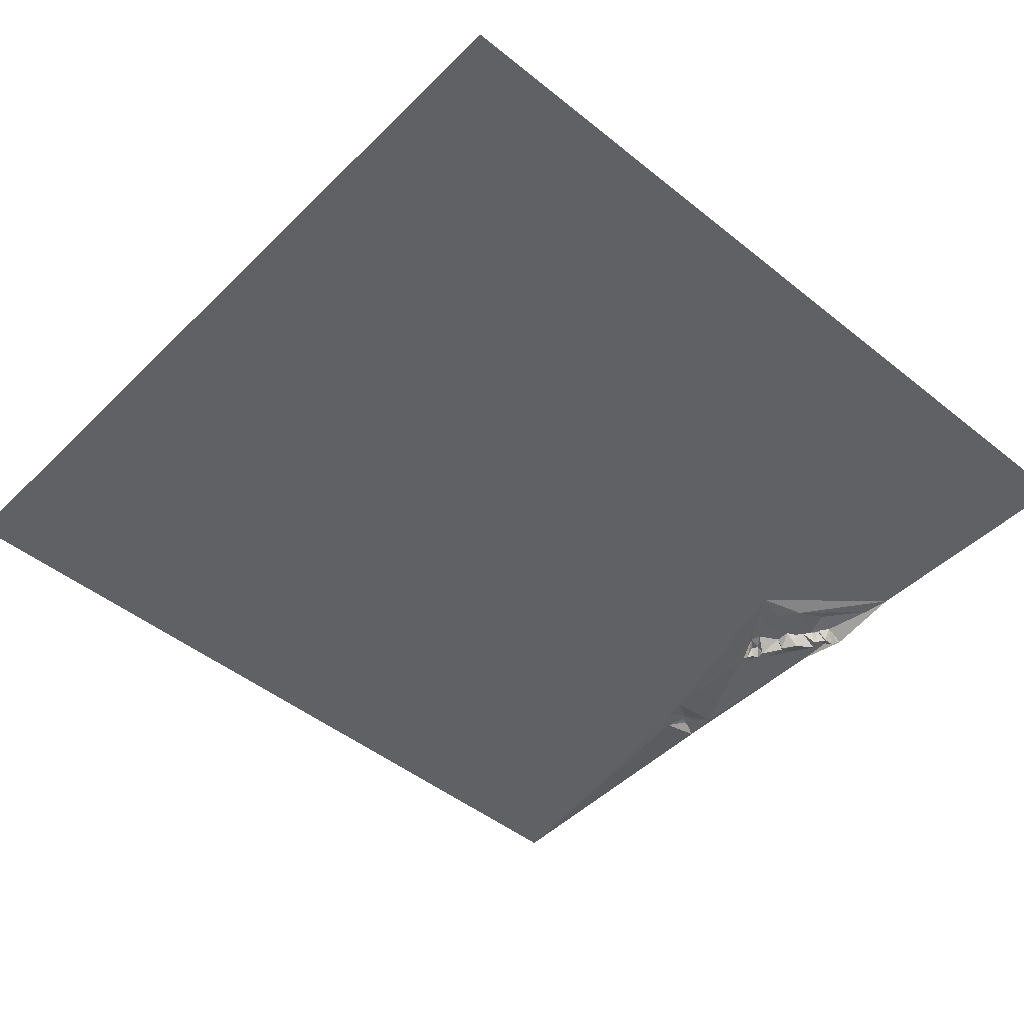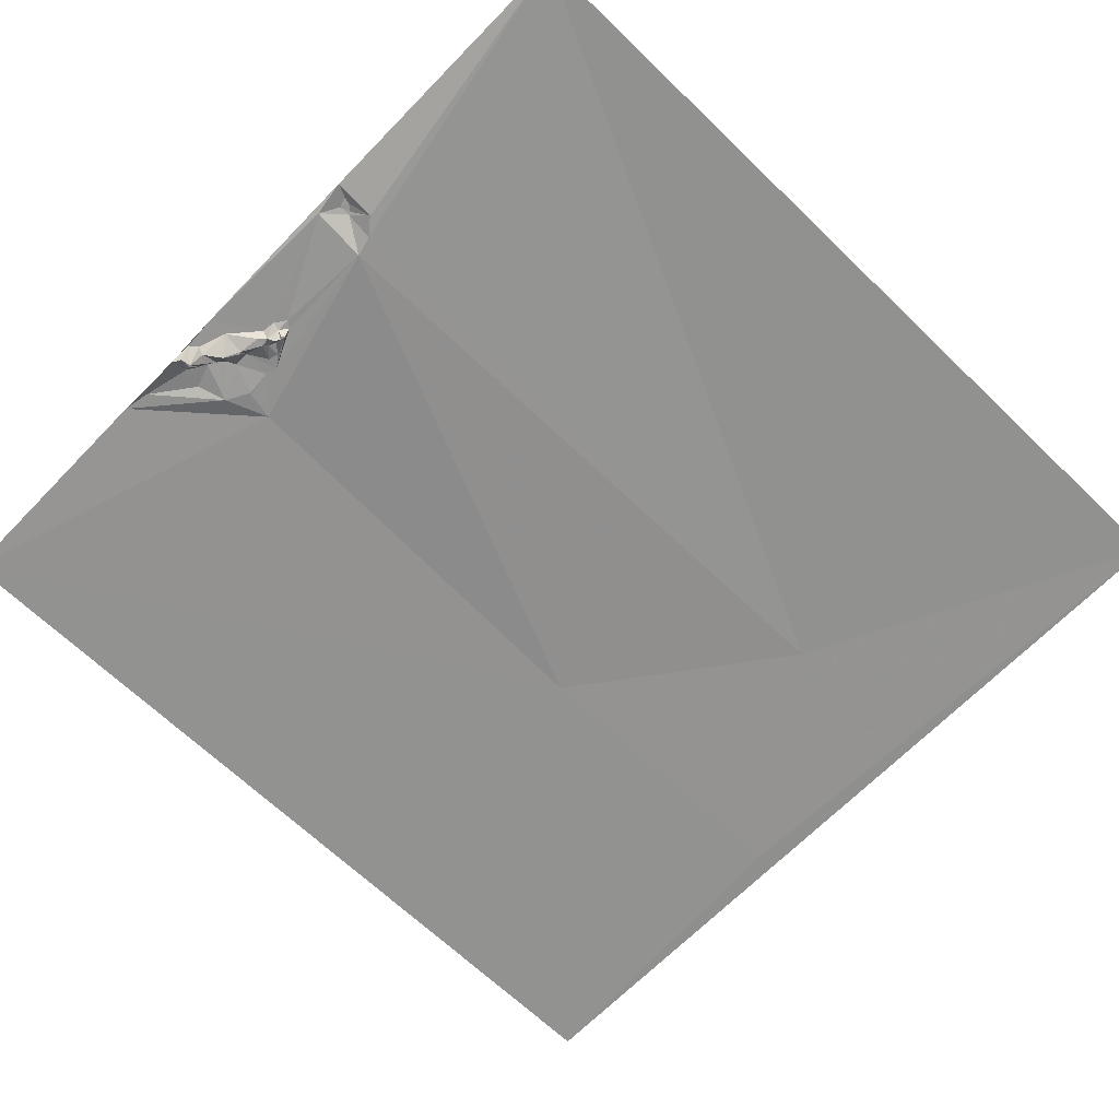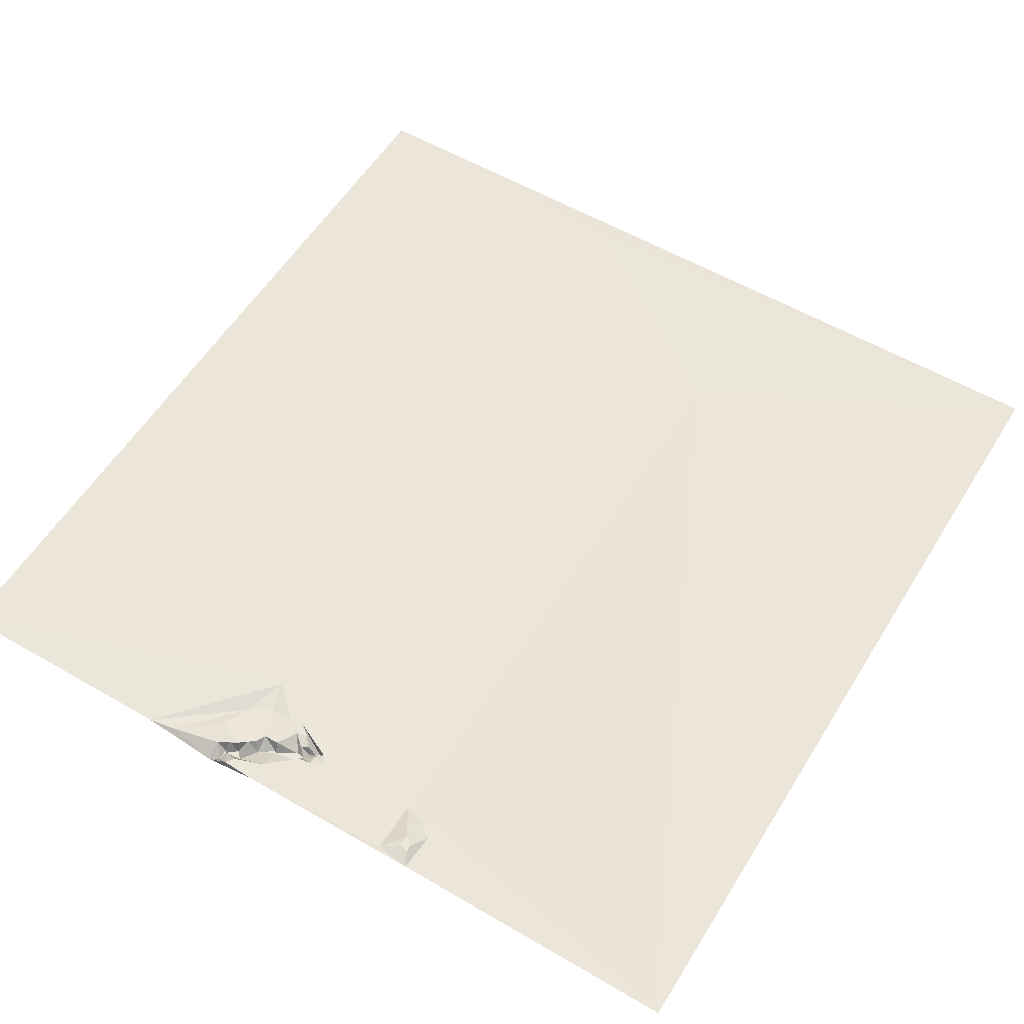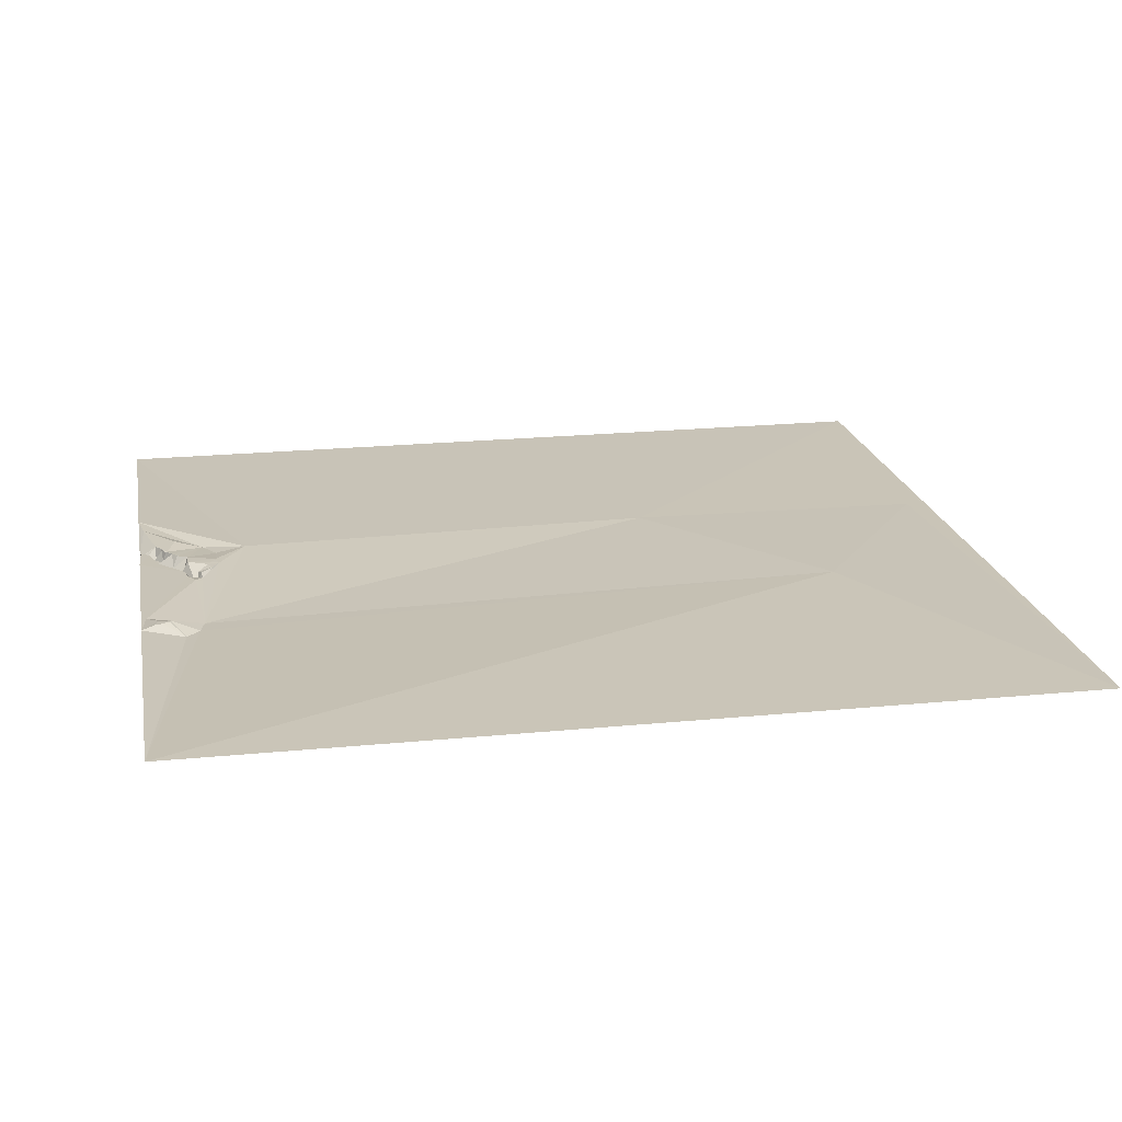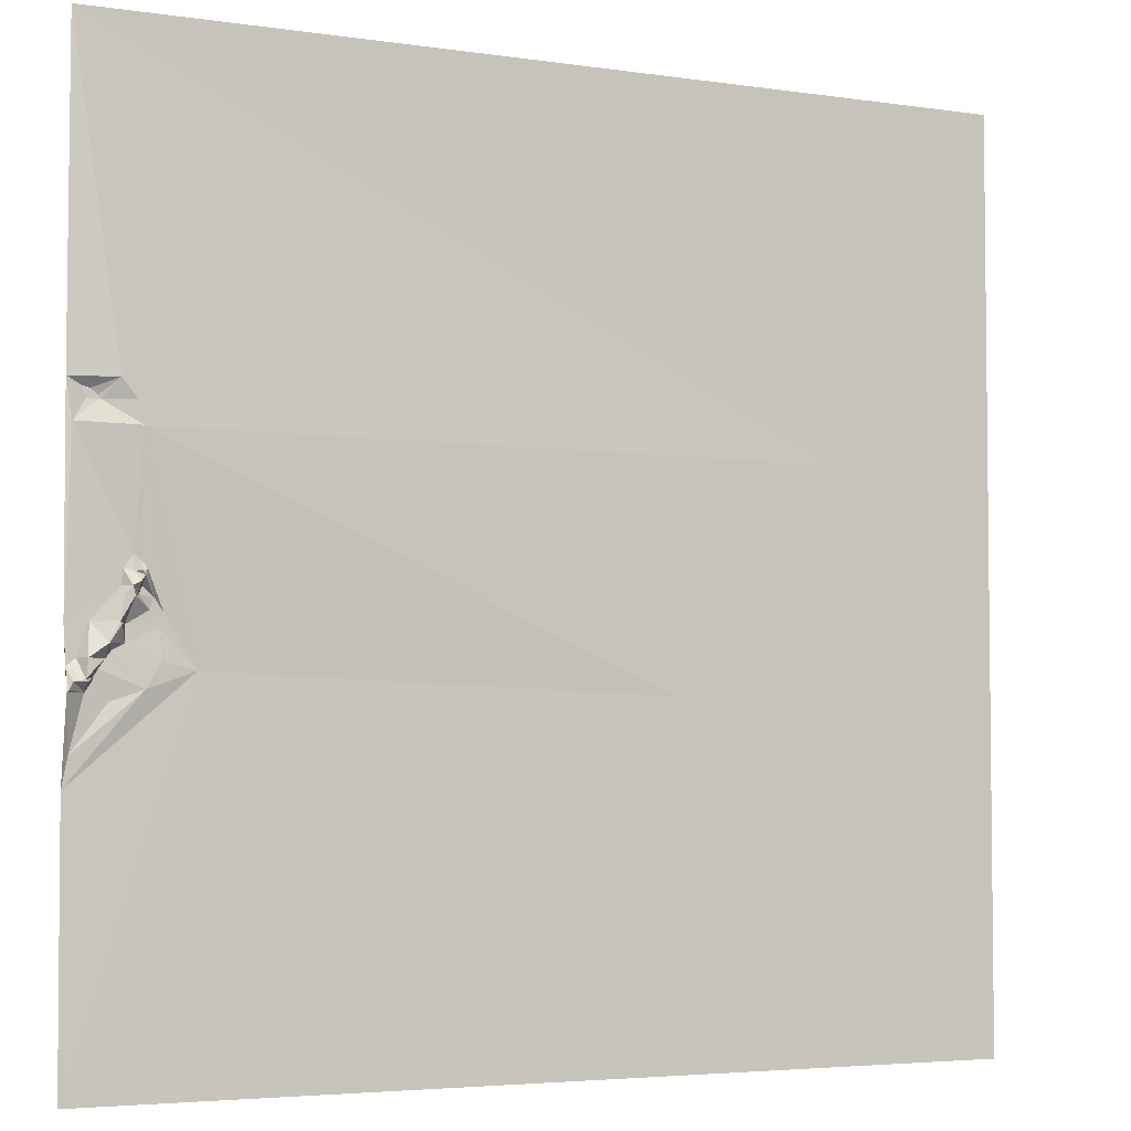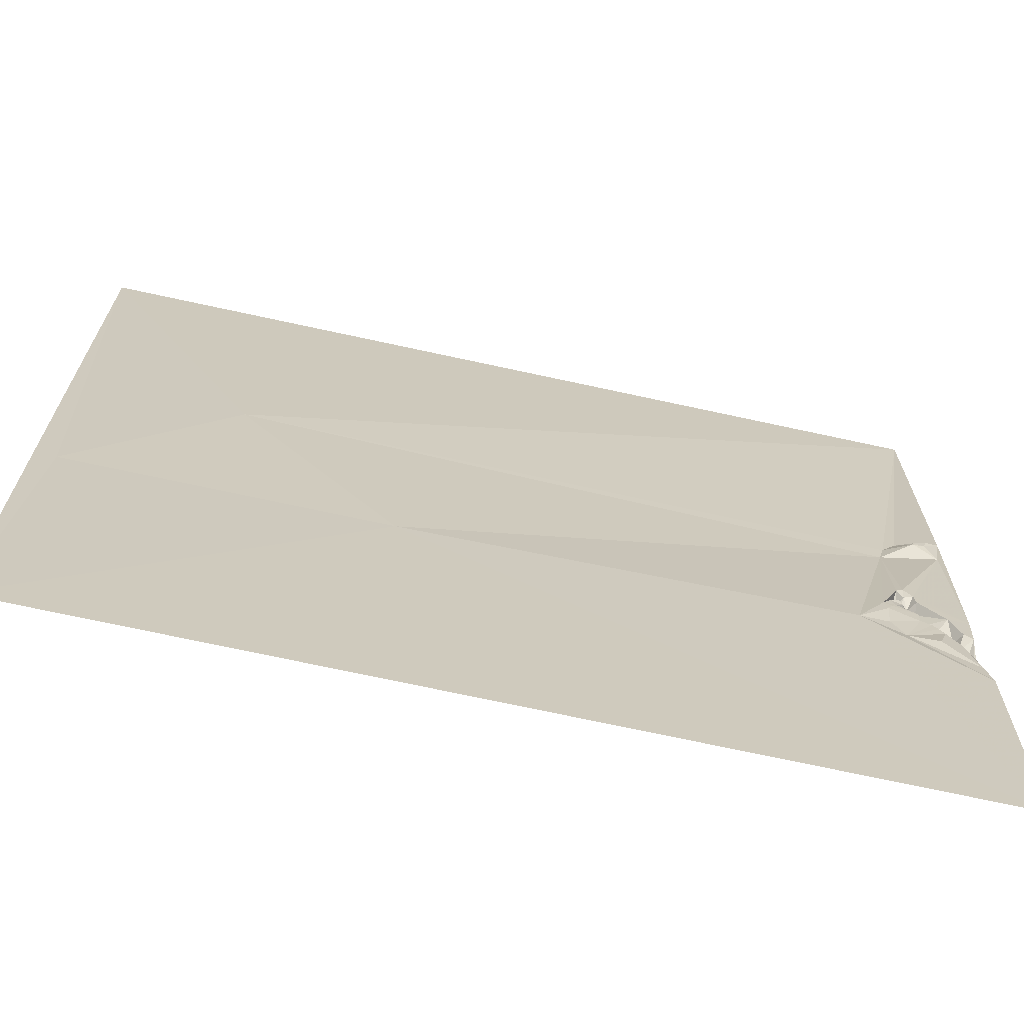
<metadata>
{"format":"obj","ext":"obj","renderer":"f3d","projection":"perspective","resolution":1024,"background":"white","views":[{"elev":-47.2,"azim":137.8,"up":"+Y"},{"elev":-66.2,"azim":-44.1,"up":"+Y"},{"elev":56.3,"azim":-58.6,"up":"+Y"},{"elev":19.9,"azim":-10.4,"up":"+Y"},{"elev":-4.2,"azim":-25.9,"up":"+Z"},{"elev":-69.4,"azim":167.6,"up":"+Z"}]}
</metadata>
<code>
v 506 3.535 -4091
v 1017 3.489 -4091
v 506 4.75 -4266
v 531 -0.952 -4266
v 514 6.19 -4270
v 518 6.065 -4271
v 521 5.97 -4274
v 522 5.889 -4274
v 516 5.936 -4276
v 522 5.801 -4276
v 523 5.676 -4276
v 539 -1.538 -4276
v 509 3.521 -4287
v 542 -1.912 -4288
v 918 4.901 -4288
v 539 3.174 -4348
v 543 3.105 -4351
v 534 3.101 -4355
v 544 -2.766 -4355
v 539 1.688 -4356
v 542 -3.097 -4356
v 543 -3.126 -4357
v 543 -3.034 -4358
v 541 -3.229 -4361
v 533 3.091 -4363
v 537 -3.226 -4363
v 543 2.416 -4363
v 533 -3.101 -4367
v 538 -3.33 -4367
v 541 1.414 -4367
v 538 -3.343 -4368
v 549 3.23 -4368
v 547 3.355 -4374
v 554 3.563 -4375
v 549 3.554 -4377
v 506 3.368 -4380
v 518 3.125 -4380
v 531 -3.601 -4380
v 506 3.361 -4381
v 532 -3.599 -4381
v 535 3.078 -4381
v 552 3.663 -4381
v 552 3.652 -4382
v 526 -3.807 -4390
v 535 2.966 -4390
v 529 3.124 -4393
v 512 3.014 -4397
v 516 -3.862 -4397
v 526 3.187 -4397
v 553 2.02 -4397
v 554 2.105 -4398
v 507 3.094 -4401
v 520 -3.893 -4401
v 523 3.061 -4401
v 522 2.721 -4402
v 523 3.091 -4402
v 571 3.77 -4402
v 520 2.948 -4406
v 515 -3.819 -4407
v 520 3.039 -4407
v 509 -3.803 -4408
v 516 -3.828 -4408
v 1005 3.157 -4409
v 545 1.377 -4411
v 825 3.824 -4411
v 507 -3.717 -4412
v 506 -3.672 -4413
v 516 2.965 -4413
v 528 4.294 -4417
v 509 3.814 -4442
v 506 4.541 -4458
v 506 2.702 -4602
v 1017 3.547 -4602
f 39 52 47
f 48 47 59
f 25 26 18
f 29 26 28
f 24 20 26
f 27 24 30
f 20 23 21
f 27 23 24
f 50 64 51
f 64 57 51
f 35 33 41
f 32 33 34
f 22 23 19
f 35 34 33
f 42 34 35
f 57 34 43
f 22 19 21
f 32 30 33
f 53 55 54
f 53 58 55
f 27 30 32
f 42 35 43
f 19 34 17
f 57 14 34
f 44 49 46
f 45 46 64
f 38 28 37
f 38 31 28
f 20 18 26
f 22 21 23
f 21 17 20
f 16 20 17
f 32 19 23
f 34 19 32
f 64 50 45
f 50 51 43
f 29 30 26
f 17 34 14
f 17 21 19
f 18 16 13
f 27 32 23
f 25 18 36
f 68 67 70
f 67 71 70
f 60 69 56
f 54 56 49
f 30 31 33
f 30 29 31
f 49 64 46
f 41 45 43
f 43 45 50
f 41 43 35
f 40 41 38
f 24 26 30
f 20 24 23
f 18 20 16
f 25 37 28
f 41 31 38
f 58 56 55
f 56 54 55
f 3 36 13
f 9 13 10
f 53 59 58
f 64 49 56
f 62 68 60
f 66 68 61
f 14 11 13
f 14 12 11
f 8 7 10
f 8 6 7
f 62 61 68
f 67 66 52
f 71 64 70
f 4 6 8
f 9 10 7
f 12 4 11
f 6 9 7
f 42 43 34
f 57 43 51
f 3 5 4
f 3 9 5
f 69 60 68
f 49 53 54
f 9 3 13
f 6 4 5
f 8 10 11
f 73 65 72
f 73 63 65
f 9 6 5
f 1 3 4
f 63 15 65
f 63 2 15
f 12 1 4
f 8 11 4
f 25 28 26
f 15 14 65
f 44 37 48
f 44 38 37
f 12 15 1
f 10 13 11
f 61 52 66
f 69 64 56
f 41 40 45
f 39 47 37
f 53 48 59
f 65 14 57
f 45 44 46
f 13 36 18
f 37 25 36
f 14 13 16
f 36 39 37
f 31 41 33
f 52 39 67
f 31 29 28
f 44 48 49
f 69 70 64
f 66 67 68
f 52 59 47
f 62 59 61
f 52 61 59
f 68 70 69
f 64 71 57
f 14 16 17
f 40 38 44
f 59 62 58
f 14 15 12
f 48 37 47
f 72 57 71
f 73 2 63
f 60 58 62
f 60 56 58
f 65 57 72
f 2 1 15
f 53 49 48
f 44 45 40

</code>
